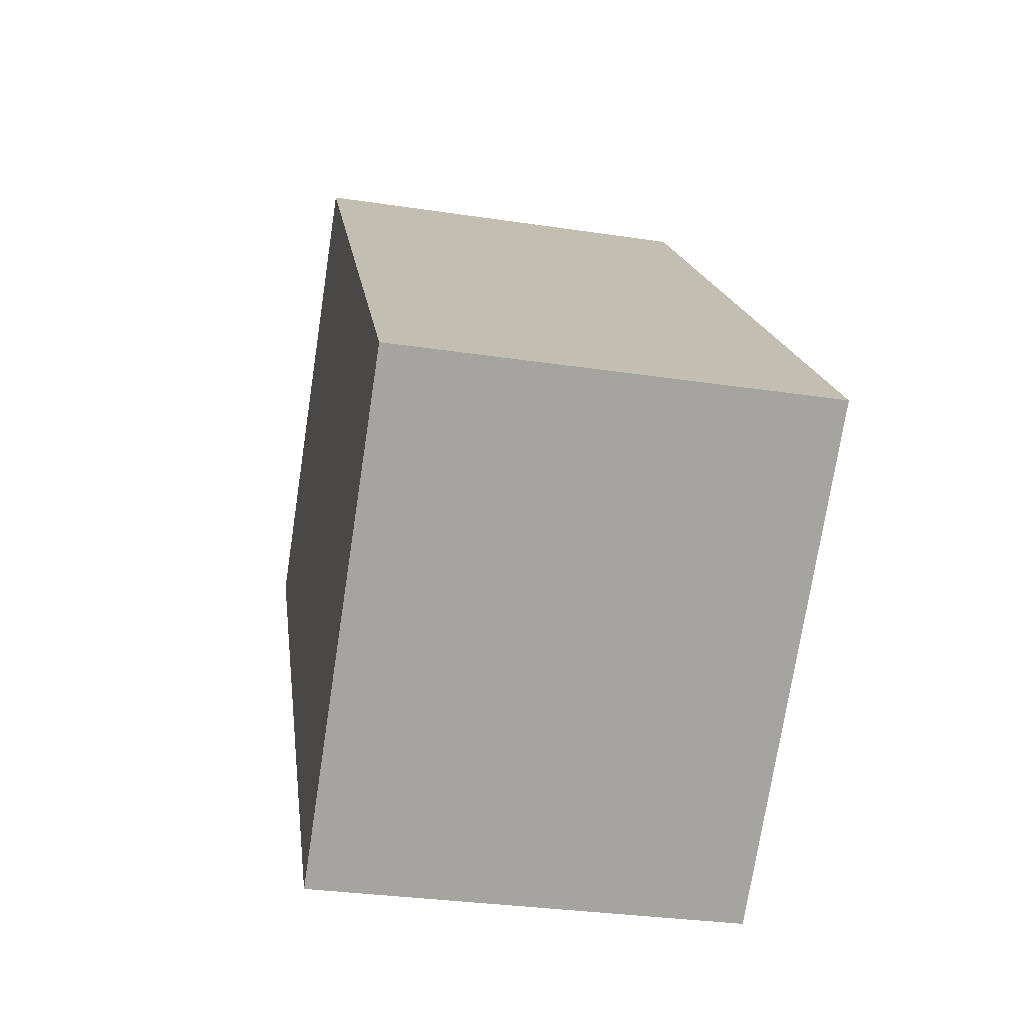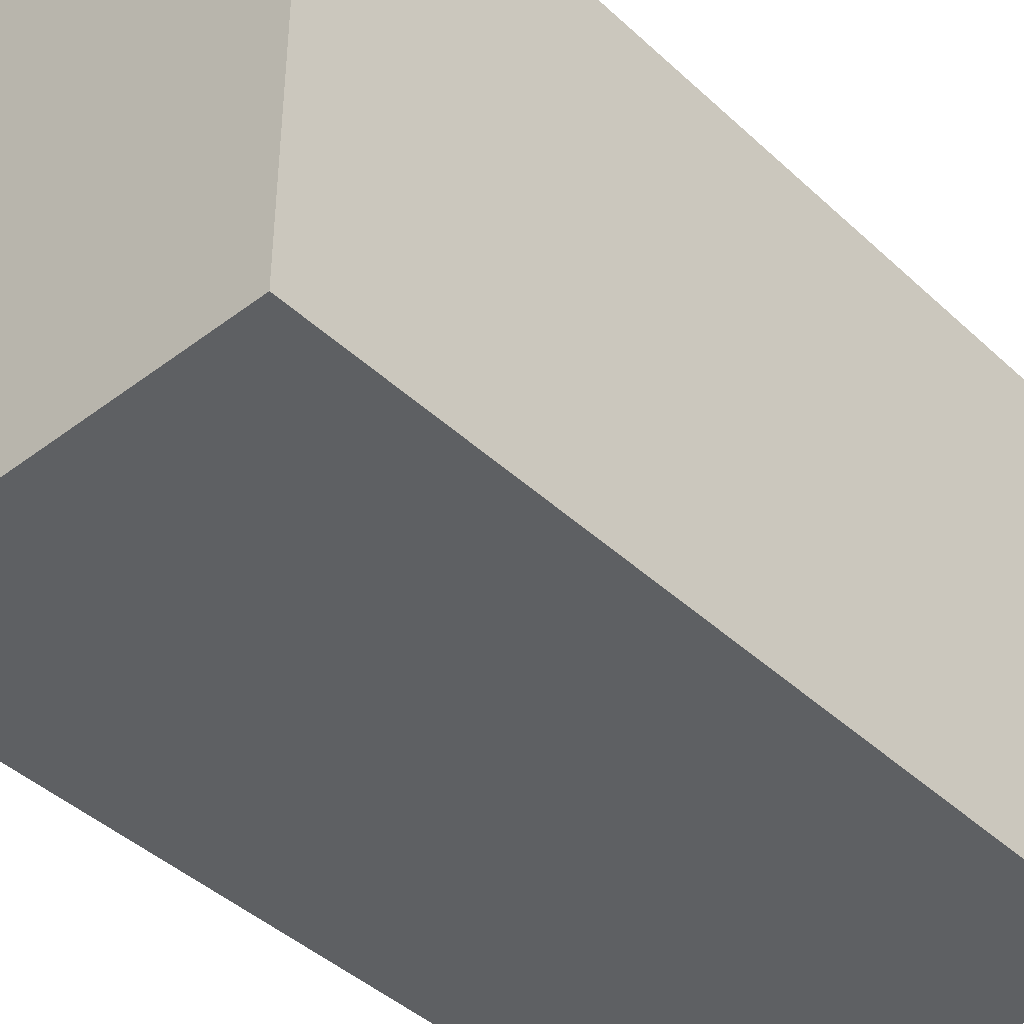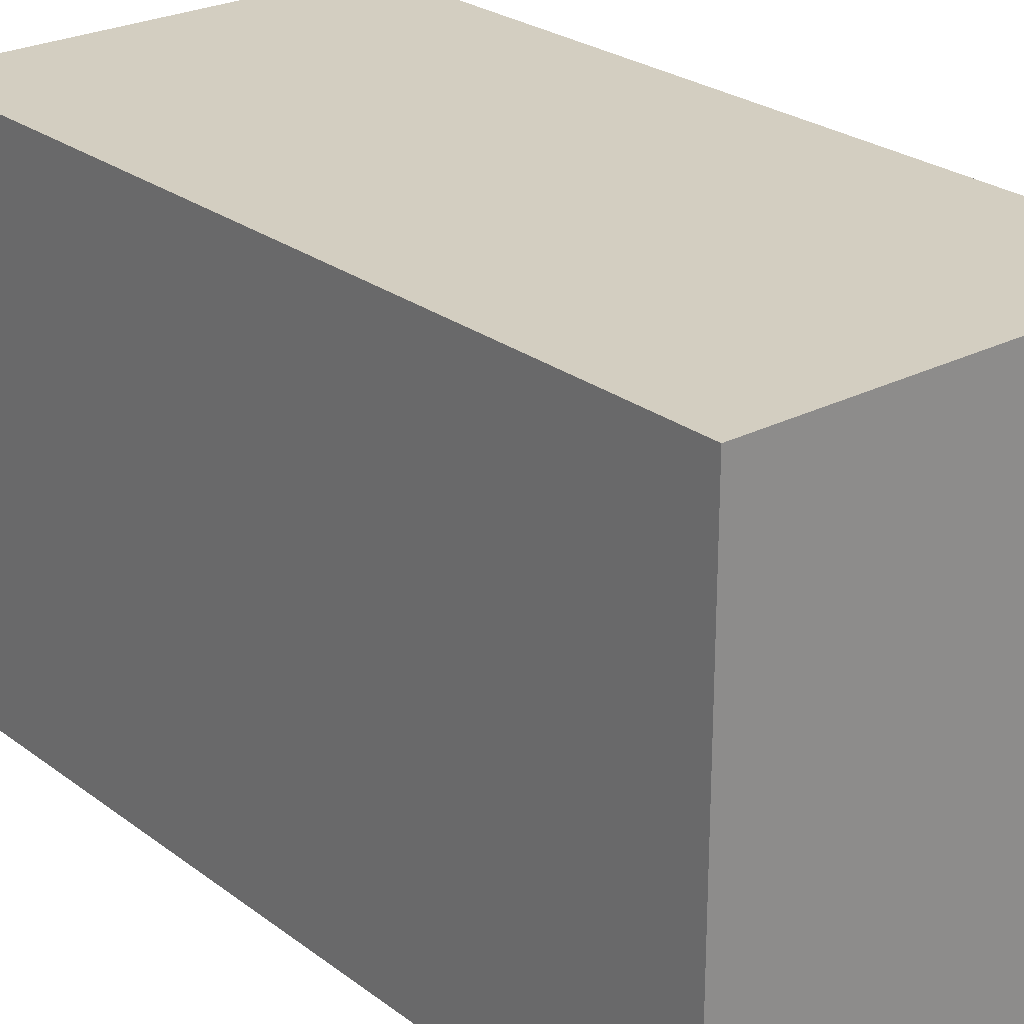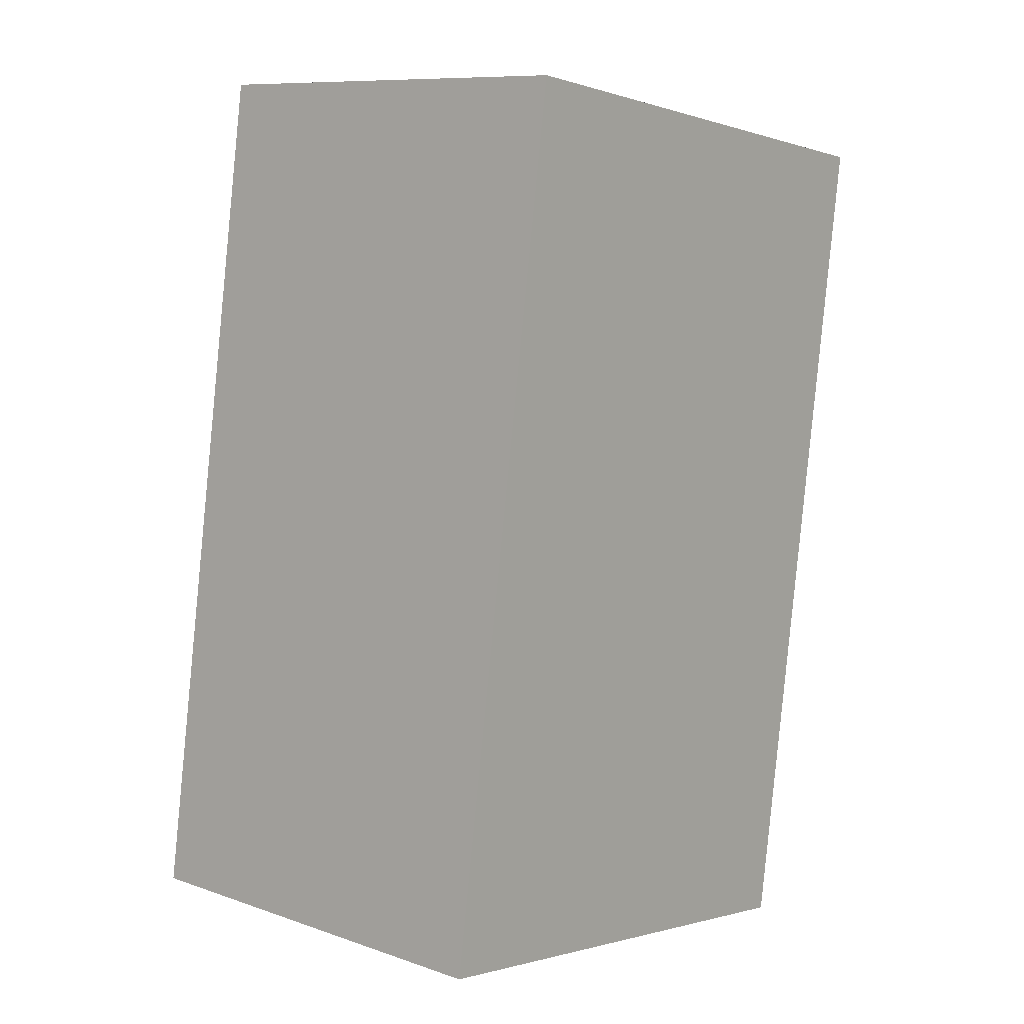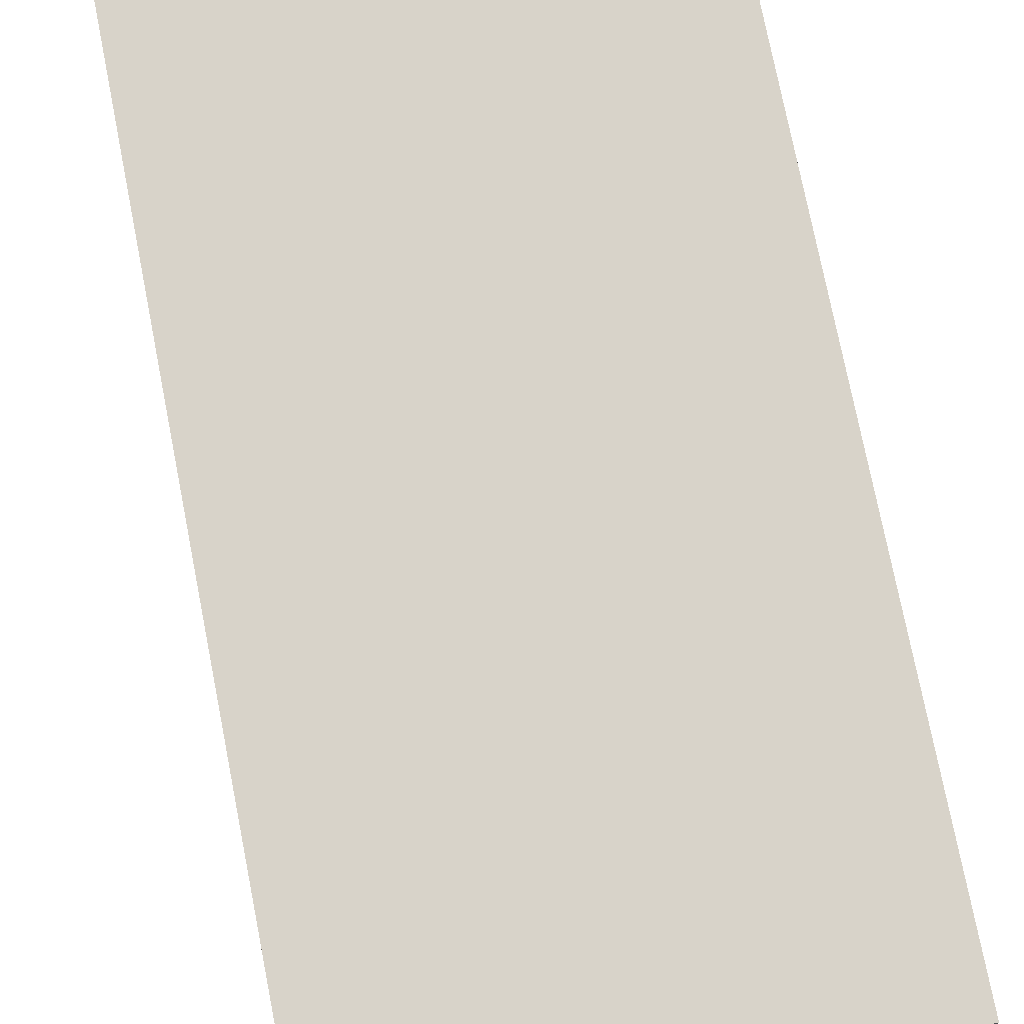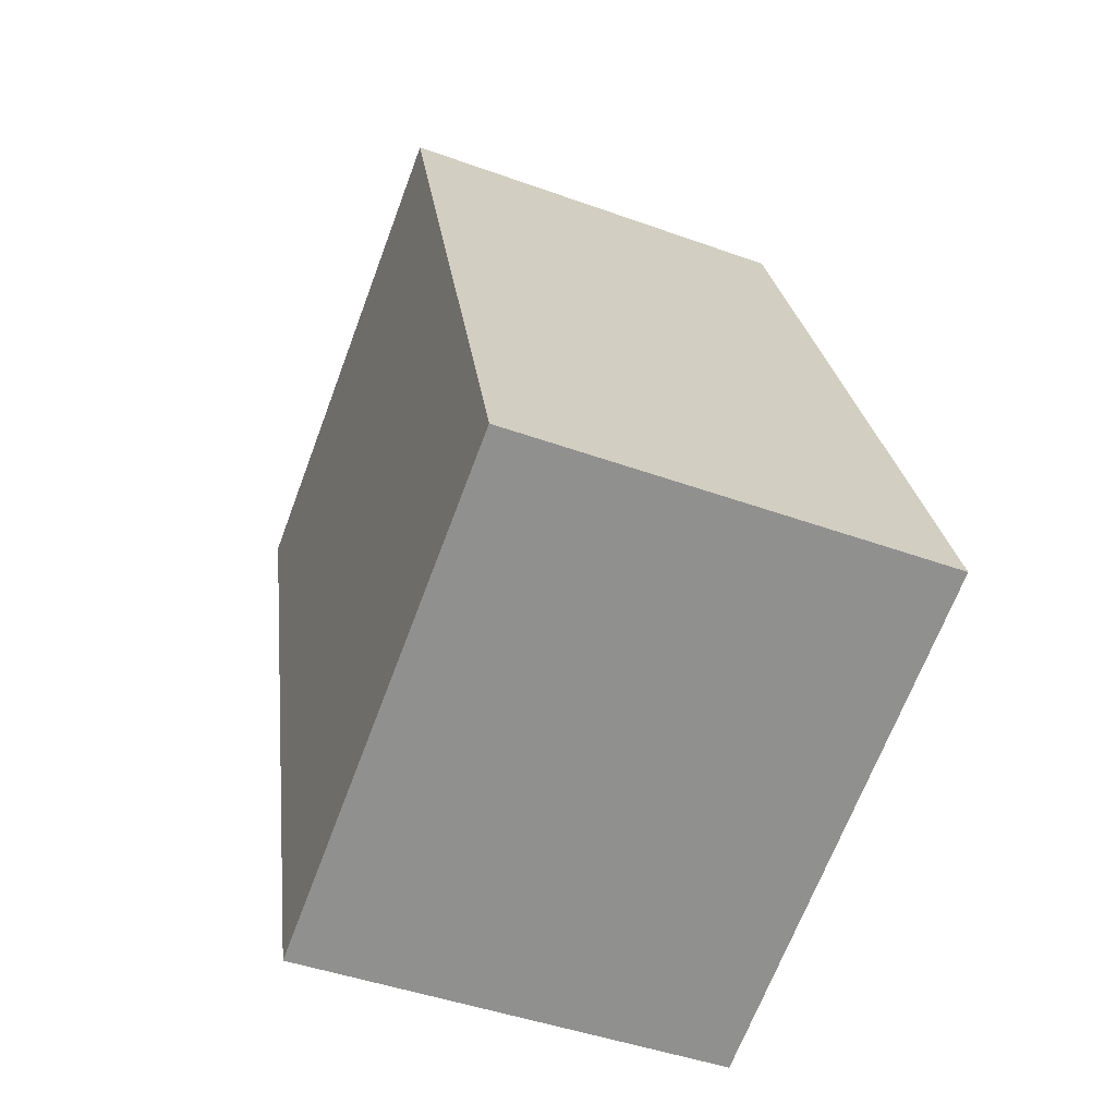
<metadata>
{"format":"obj","ext":"obj","renderer":"f3d","projection":"perspective","resolution":1024,"background":"white","views":[{"elev":-74.1,"azim":171.3,"up":"+Z"},{"elev":-42.6,"azim":-130.6,"up":"+Y"},{"elev":25.2,"azim":147.5,"up":"+Y"},{"elev":-1.1,"azim":40.4,"up":"+Z"},{"elev":75.8,"azim":-4.0,"up":"+Y"},{"elev":-67.8,"azim":159.4,"up":"+Z"}]}
</metadata>
<code>
v  0 3.788 2.319e-16
v  3.841 3.788 5.824
v  3.049 3.788 -0.389
v  0.772 3.788 6.215
v  3.841 -3.566e-16 5.824
v  3.049 2.382e-17 -0.389
v  0 0 0
v  0.772 -3.806e-16 6.215
g defaultobject
f 1 2 3
f 2 1 4
f 5 3 2
f 3 5 6
f 6 1 3
f 1 6 7
f 7 4 1
f 4 7 8
f 8 2 4
f 2 8 5
f 8 6 5
f 6 8 7

</code>
